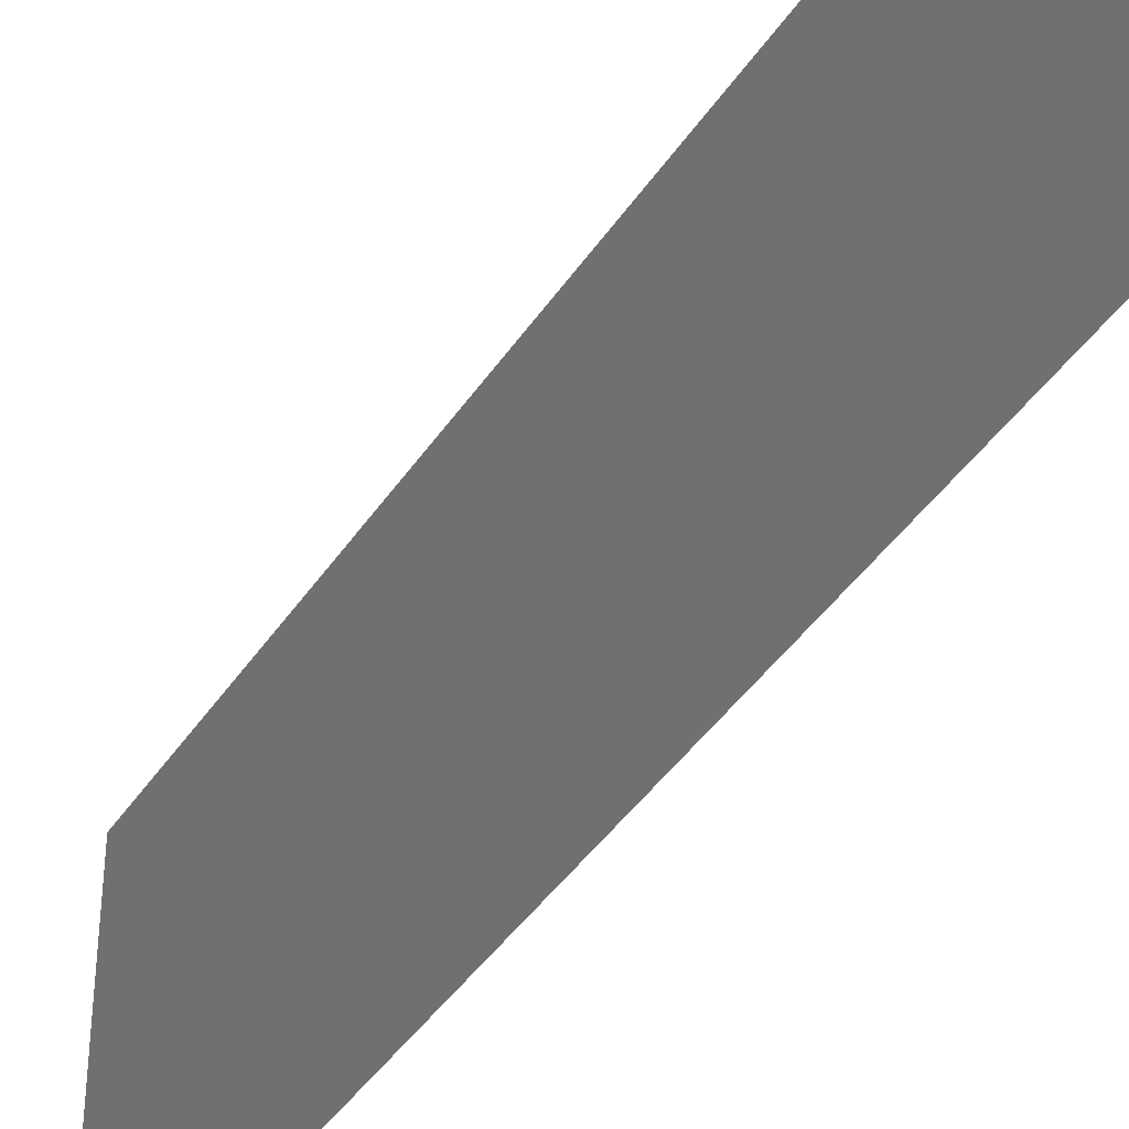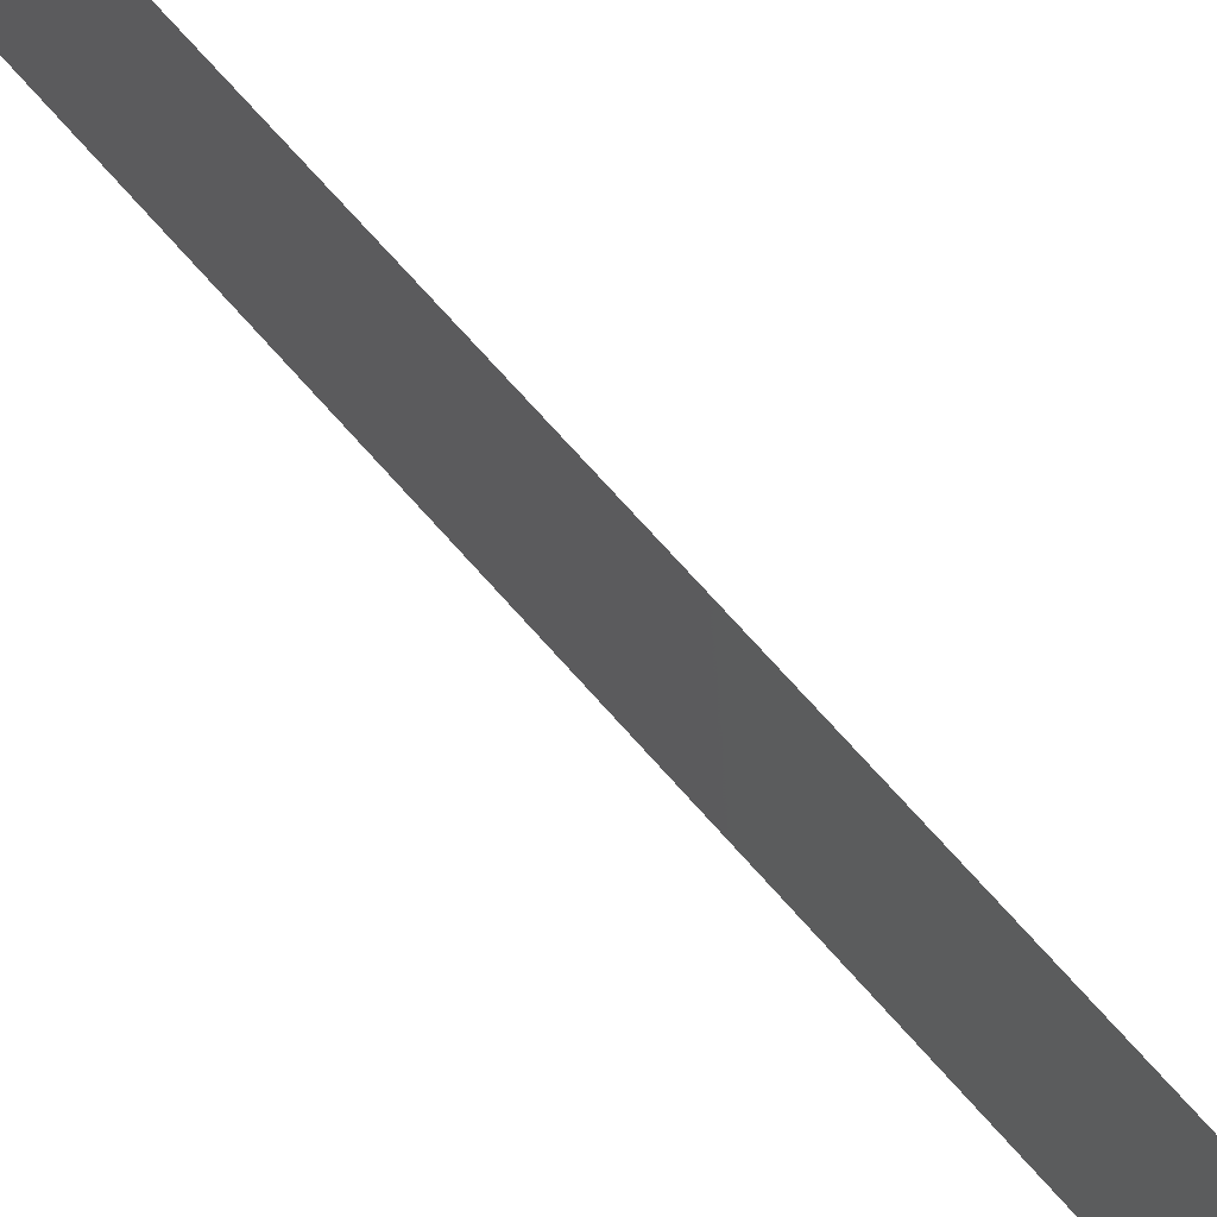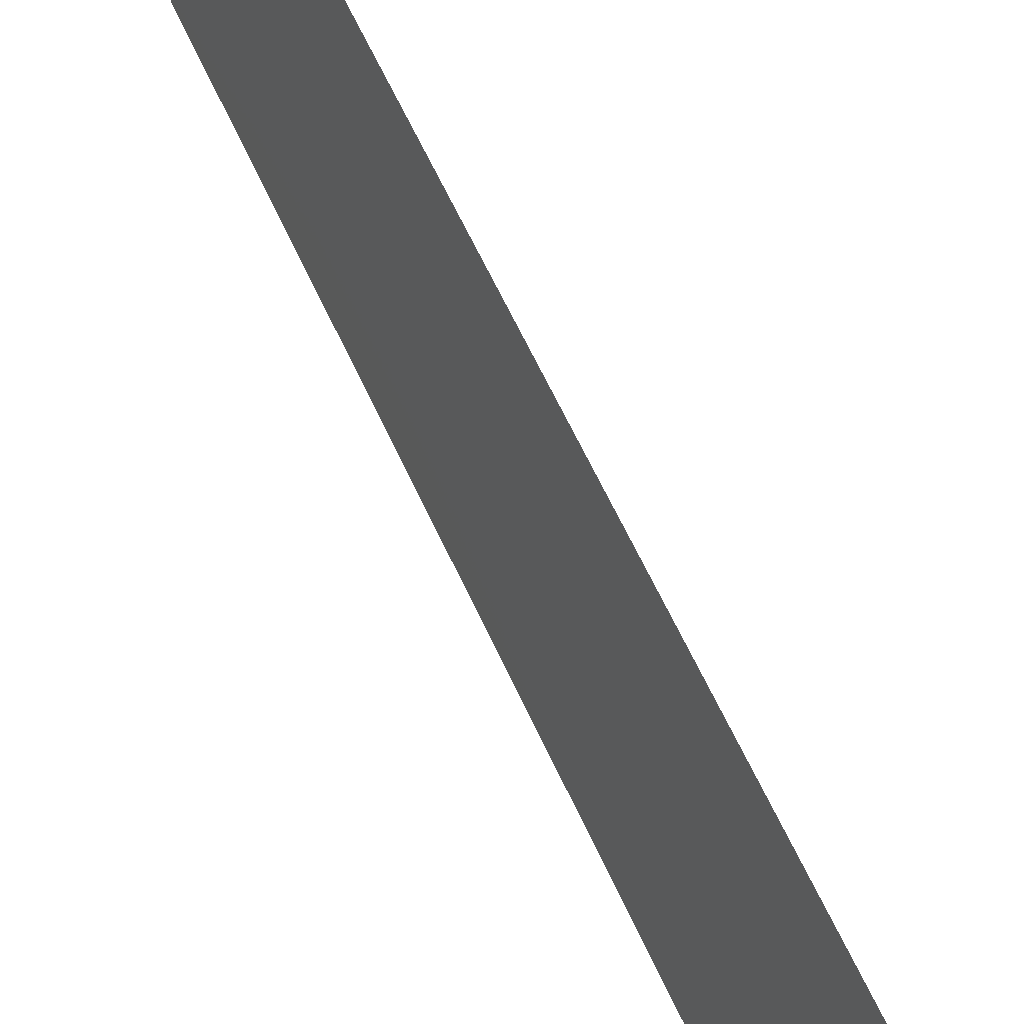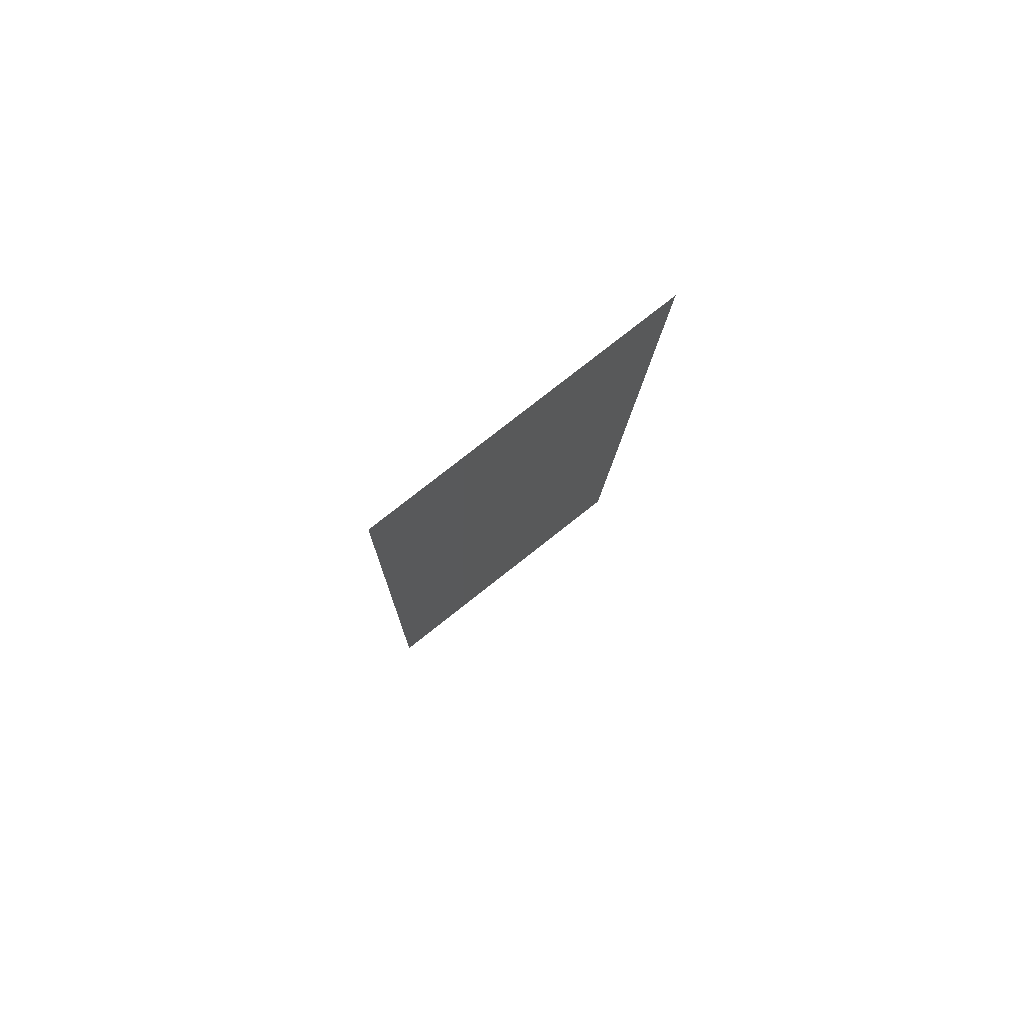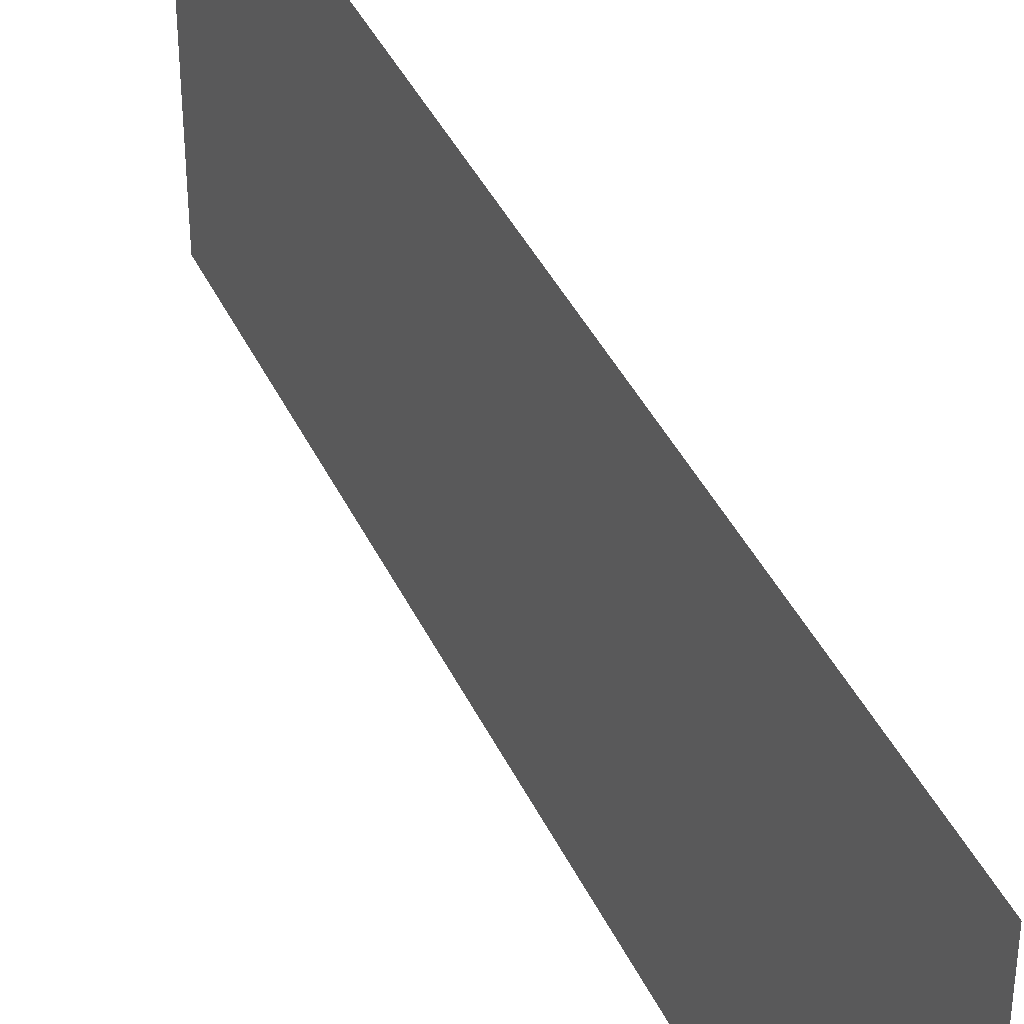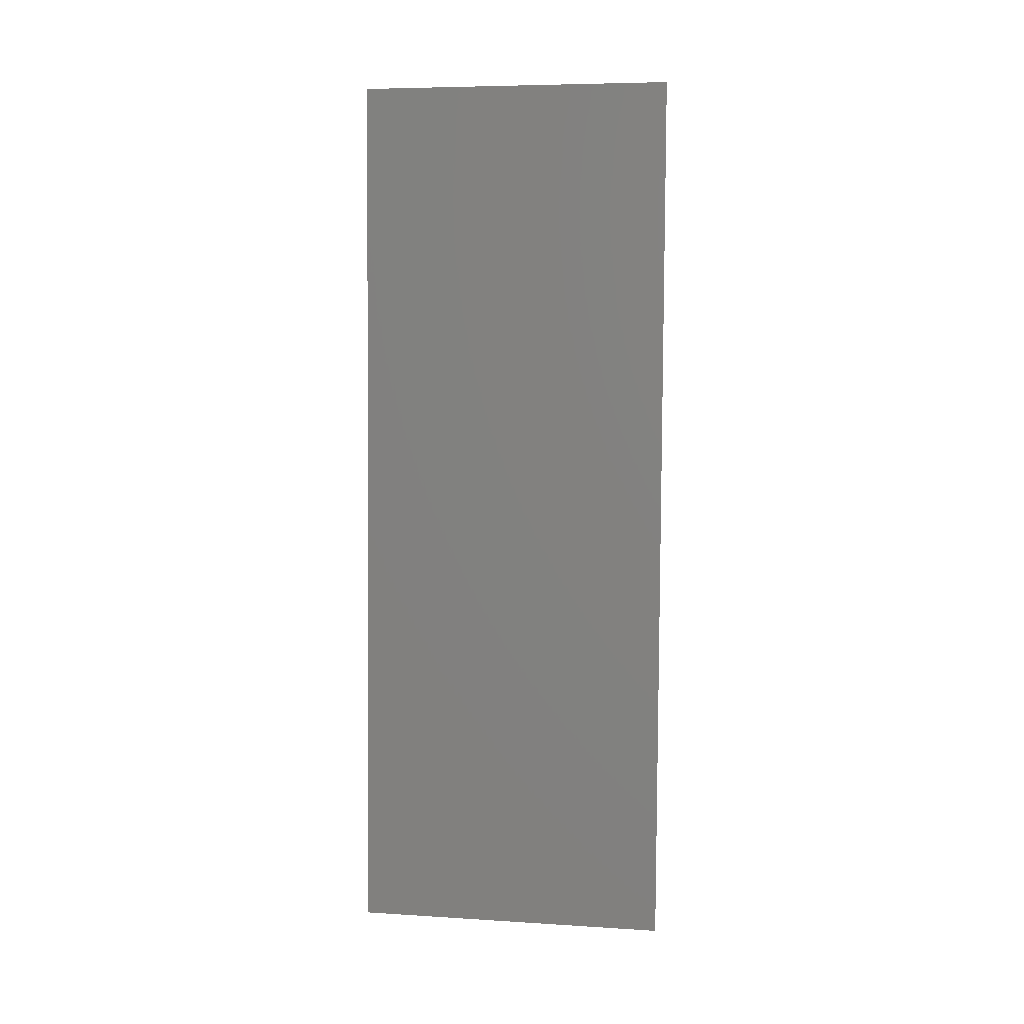
<metadata>
{"format":"stl","ext":"stl","renderer":"f3d","projection":"perspective","resolution":1024,"background":"white","views":[{"elev":-40.8,"azim":151.8,"up":"+Z"},{"elev":74.7,"azim":-39.9,"up":"+Z"},{"elev":59.3,"azim":158.2,"up":"+Z"},{"elev":77.8,"azim":-128.3,"up":"+Y"},{"elev":39.8,"azim":158.9,"up":"+Z"},{"elev":6.8,"azim":100.3,"up":"+Y"}]}
</metadata>
<code>
# stl→obj: 21 verts, 26 faces
v 0.006785 0.03374 0.02
v 0.006538 0.04059 0.009508
v 0.00638 0.04499 0.02
v 0.00719 0.0225 0
v 0.007436 0.01565 0.01042
v 0.007595 0.01125 0
v 0.006987 0.02812 0.009988
v 0.00719 0.0225 0.02
v 0.005975 0.05624 0.02
v 0.006228 0.04919 0.01259
v 0.005975 0.05624 0.01
v 0.008 0 0
v 0.007746 0.007045 0.007403
v 0.008 0 0.01
v 0.00779 0.005825 0.01463
v 0.006184 0.05041 0.005369
v 0.006785 0.03374 0
v 0.00638 0.04499 0
v 0.007595 0.01125 0.02
v 0.005975 0.05624 0
v 0.008 0 0.02
f 1 2 3
f 4 5 6
f 1 7 2
f 8 7 1
f 9 10 11
f 12 13 14
f 4 7 5
f 5 7 8
f 3 10 9
f 6 13 12
f 5 15 13
f 2 16 10
f 2 7 17
f 17 7 4
f 18 2 17
f 19 5 8
f 19 15 5
f 18 16 2
f 20 16 18
f 21 15 19
f 5 13 6
f 2 10 3
f 11 16 20
f 14 15 21
f 10 16 11
f 13 15 14

</code>
